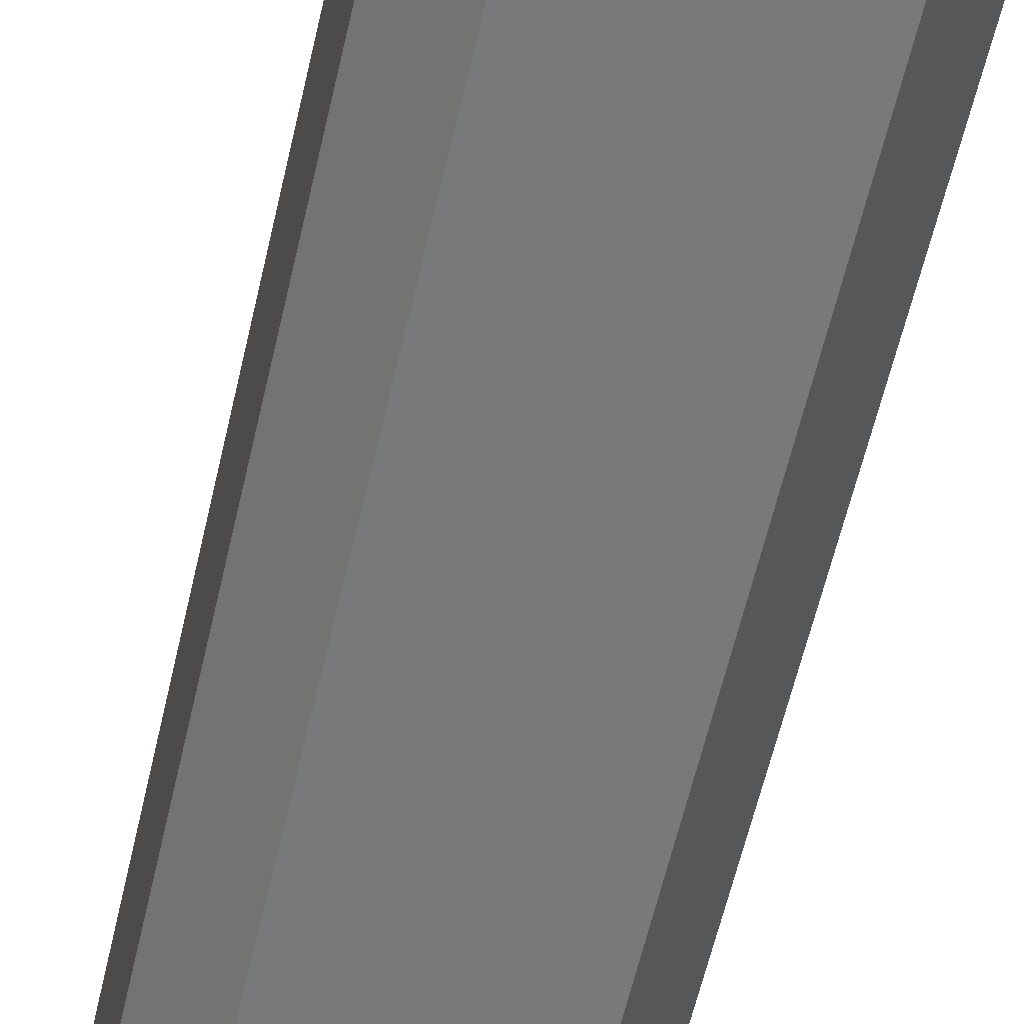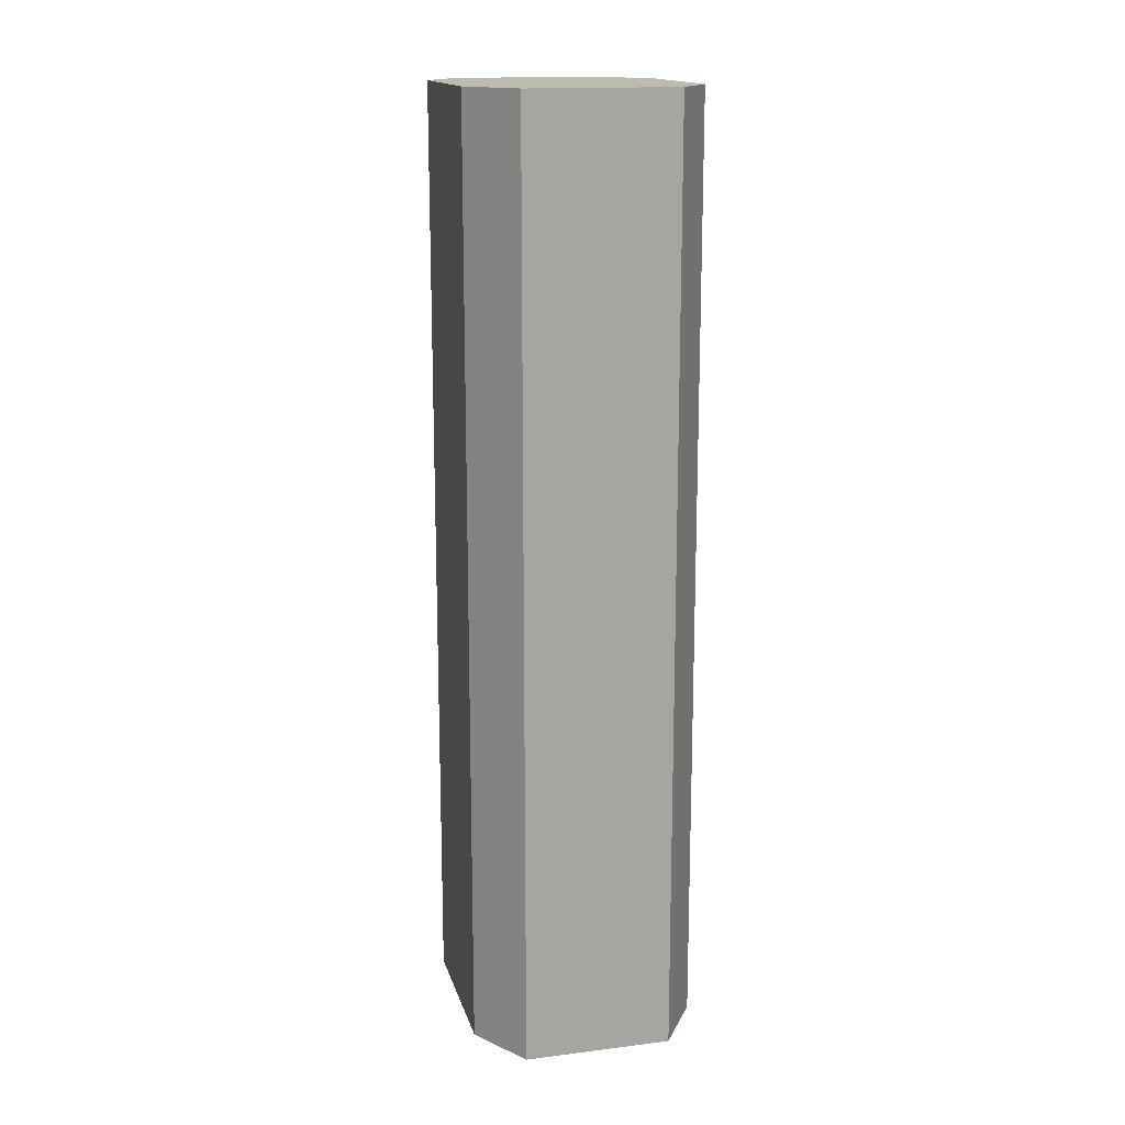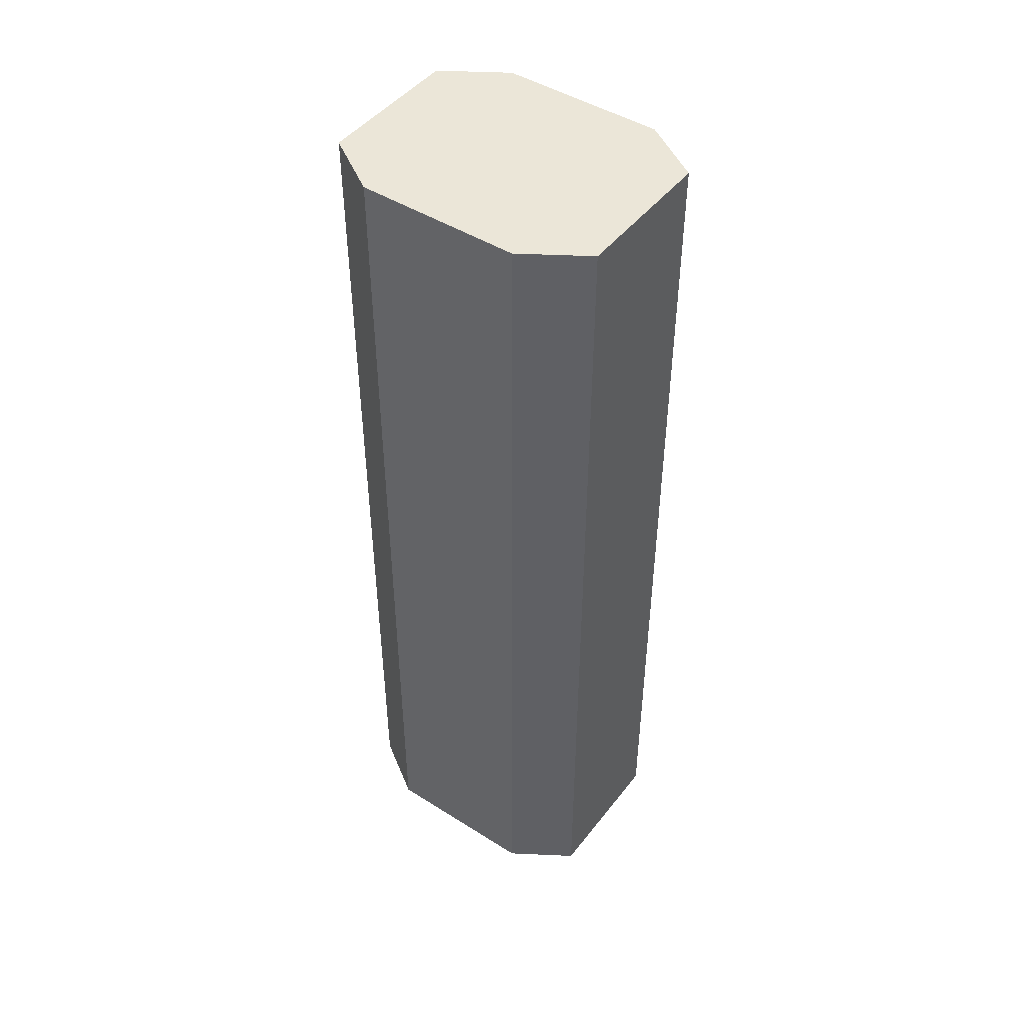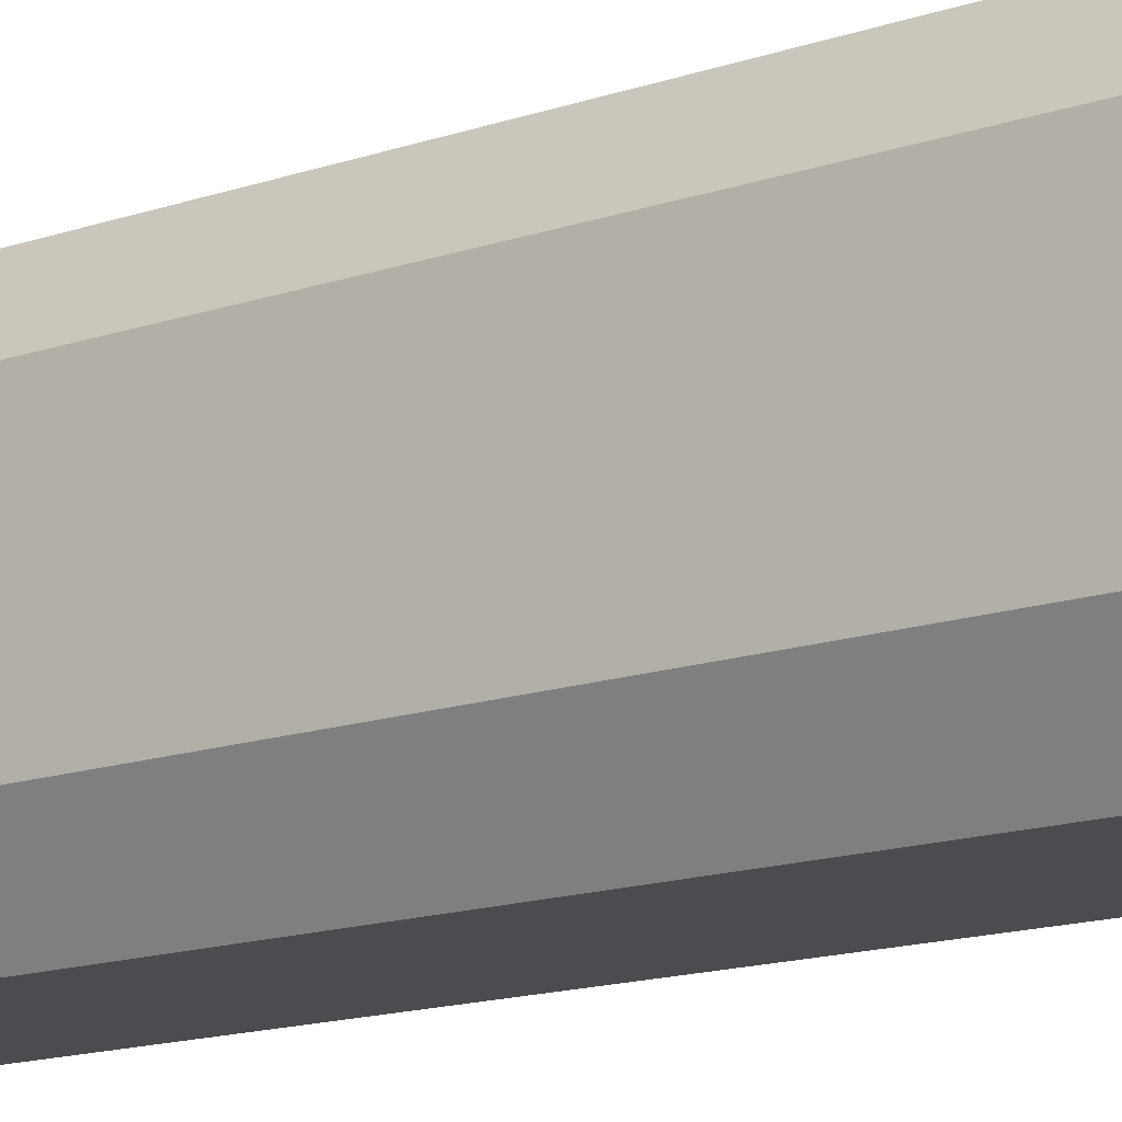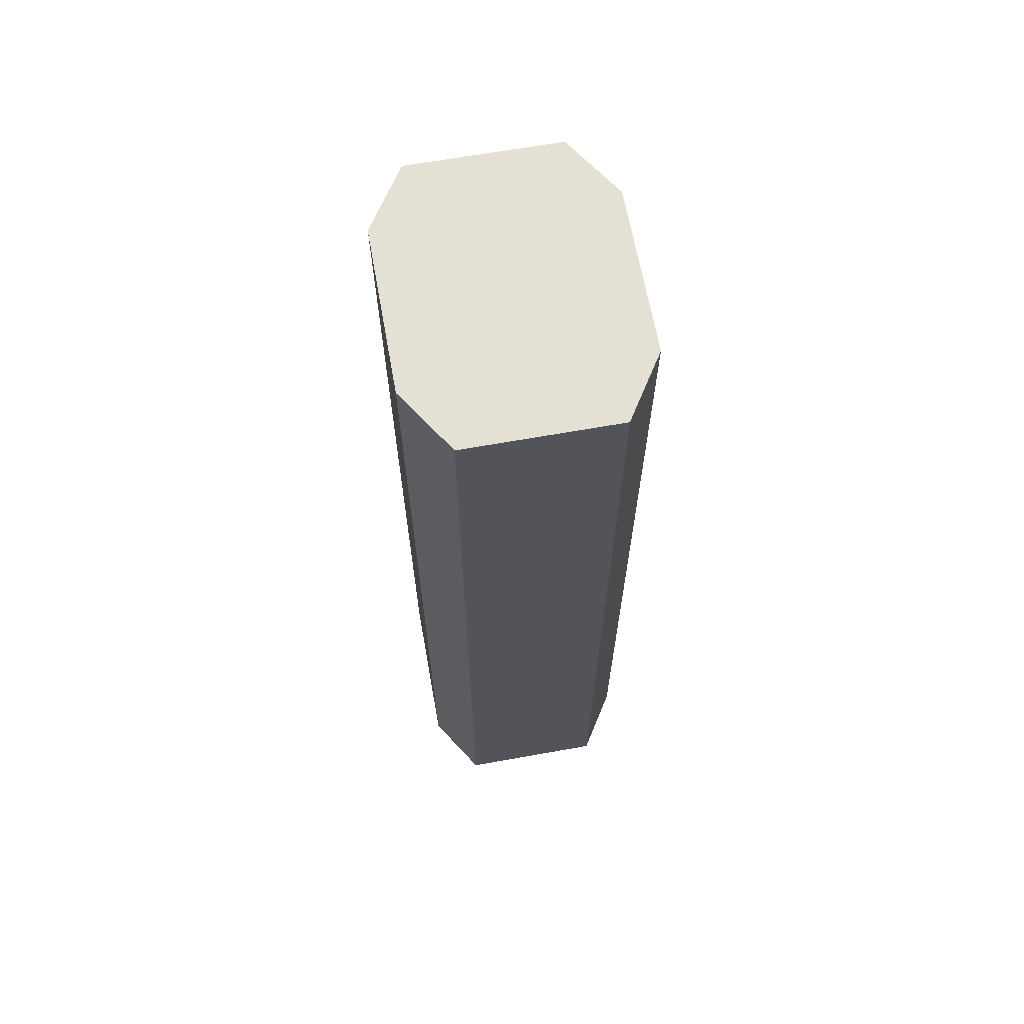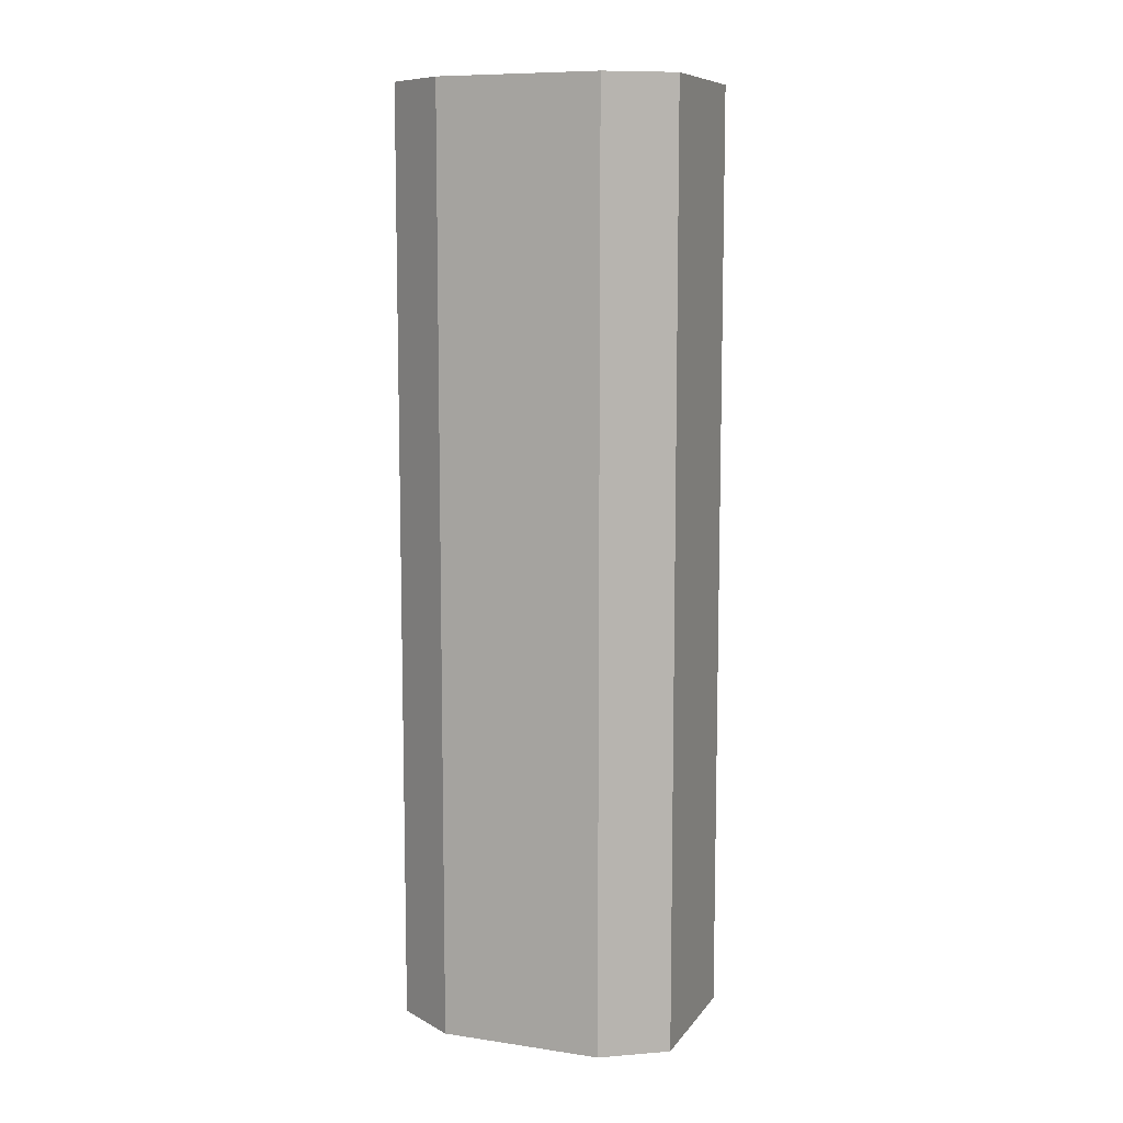
<metadata>
{"format":"obj","ext":"obj","renderer":"f3d","projection":"perspective","resolution":1024,"background":"white","views":[{"elev":-57.7,"azim":-12.6,"up":"+Y"},{"elev":15.9,"azim":165.6,"up":"+Z"},{"elev":46.5,"azim":-54.3,"up":"+Z"},{"elev":-14.7,"azim":126.9,"up":"+Y"},{"elev":65.9,"azim":-10.2,"up":"+Z"},{"elev":9.2,"azim":-68.9,"up":"+Z"}]}
</metadata>
<code>
g TurretUV
v 0.2739 0.3388 0.0562
v 0.2739 0.3388 -3.567
v -0.2964 0.3388 0.0562
v -0.2964 0.3388 -3.567
v -0.2964 -0.7683 0.0562
v -0.2964 -0.7683 -3.567
v 0.2739 -0.7683 0.0562
v 0.2739 -0.7683 -3.567
v -0.4501 -0.5296 0.0562
v -0.4501 0.1002 0.0562
v -0.4501 -0.5296 -3.567
v -0.4501 0.1002 -3.567
v 0.2739 0.3388 0.0562
v 0.4276 0.1002 0.0562
v 0.2739 0.3388 -3.567
v 0.4276 0.1002 -3.567
v 0.2739 -0.7683 -3.567
v 0.4276 -0.5296 -3.567
v 0.2739 -0.7683 0.0562
v 0.4276 -0.5296 0.0562
v -0.2964 -0.7683 0.0562
v -0.4501 -0.5296 0.0562
v -0.2964 -0.7683 -3.567
v -0.4501 -0.5296 -3.567
v -0.2964 0.3388 -3.567
v -0.4501 0.1002 -3.567
v -0.2964 0.3388 0.0562
v -0.4501 0.1002 0.0562
v -0.2964 -0.7683 0.0562
v 0.2739 -0.7683 0.0562
v -0.4501 -0.5296 0.0562
v 0.4276 -0.5296 0.0562
v -0.4501 0.1002 0.0562
v 0.4276 0.1002 0.0562
v -0.2964 0.3388 0.0562
v 0.2739 0.3388 0.0562
v 0.4276 0.1002 0.0562
v 0.4276 -0.5296 0.0562
v 0.4276 0.1002 -3.567
v 0.4276 -0.5296 -3.567
f 1 2 3
f 2 4 3
f 5 6 7
f 6 8 7
f 9 10 11
f 10 12 11
f 13 14 15
f 14 16 15
f 17 18 19
f 18 20 19
f 21 22 23
f 22 24 23
f 25 26 27
f 26 28 27
f 29 30 31
f 30 32 31
f 31 32 33
f 32 34 33
f 33 34 35
f 34 36 35
f 37 38 39
f 38 40 39

</code>
